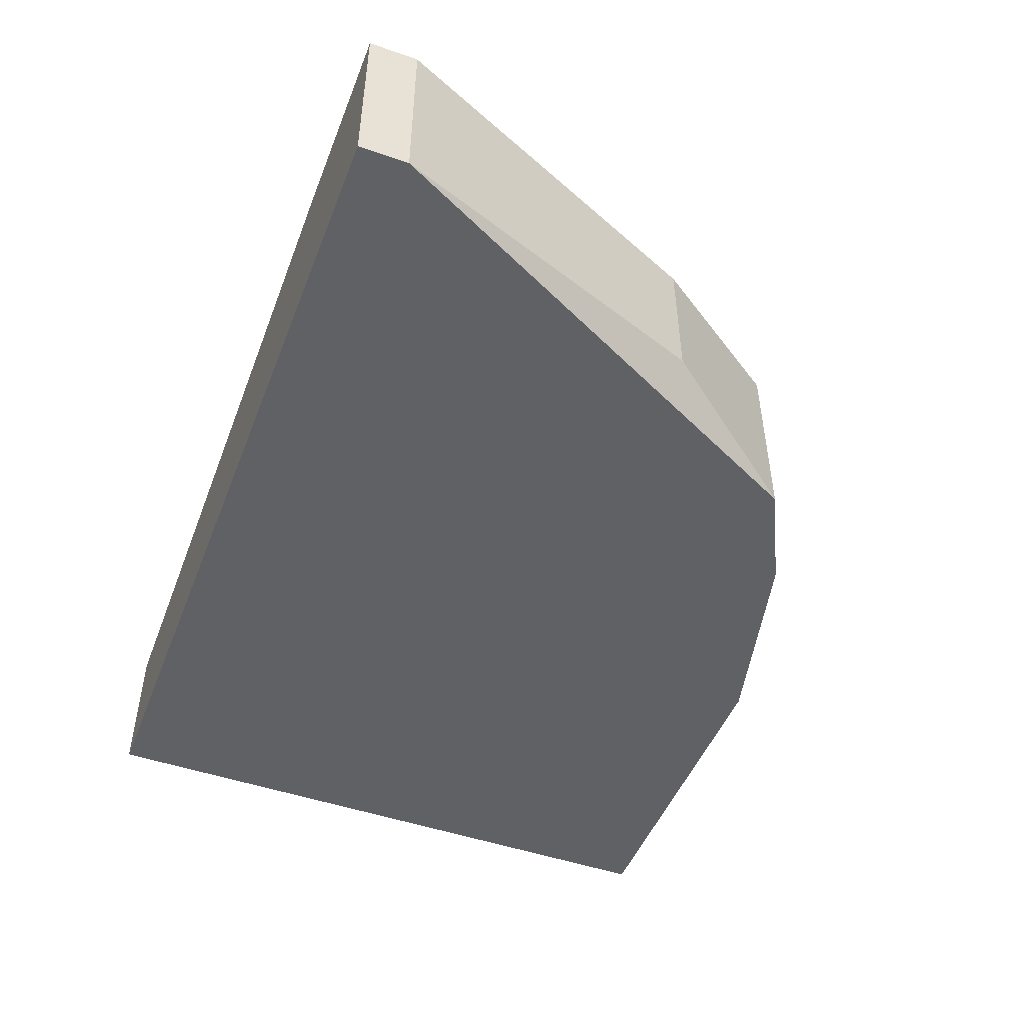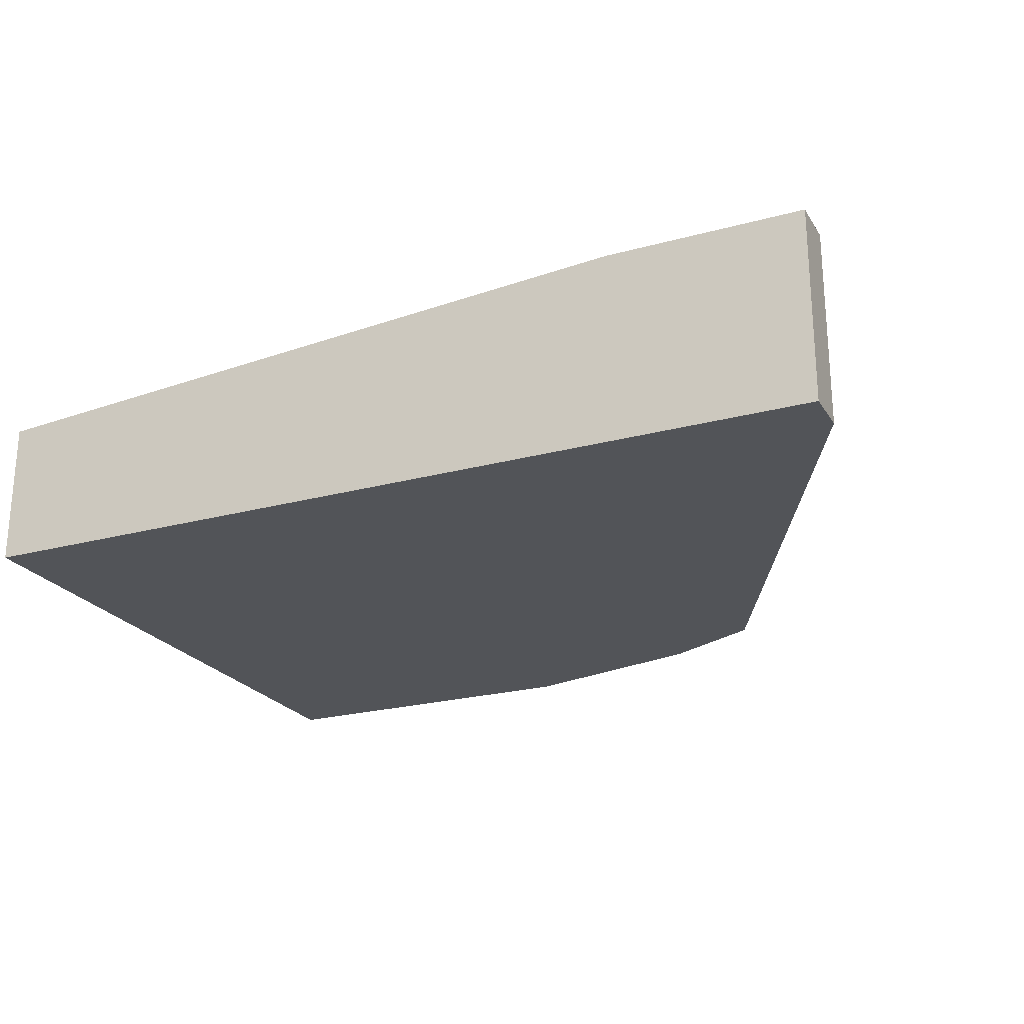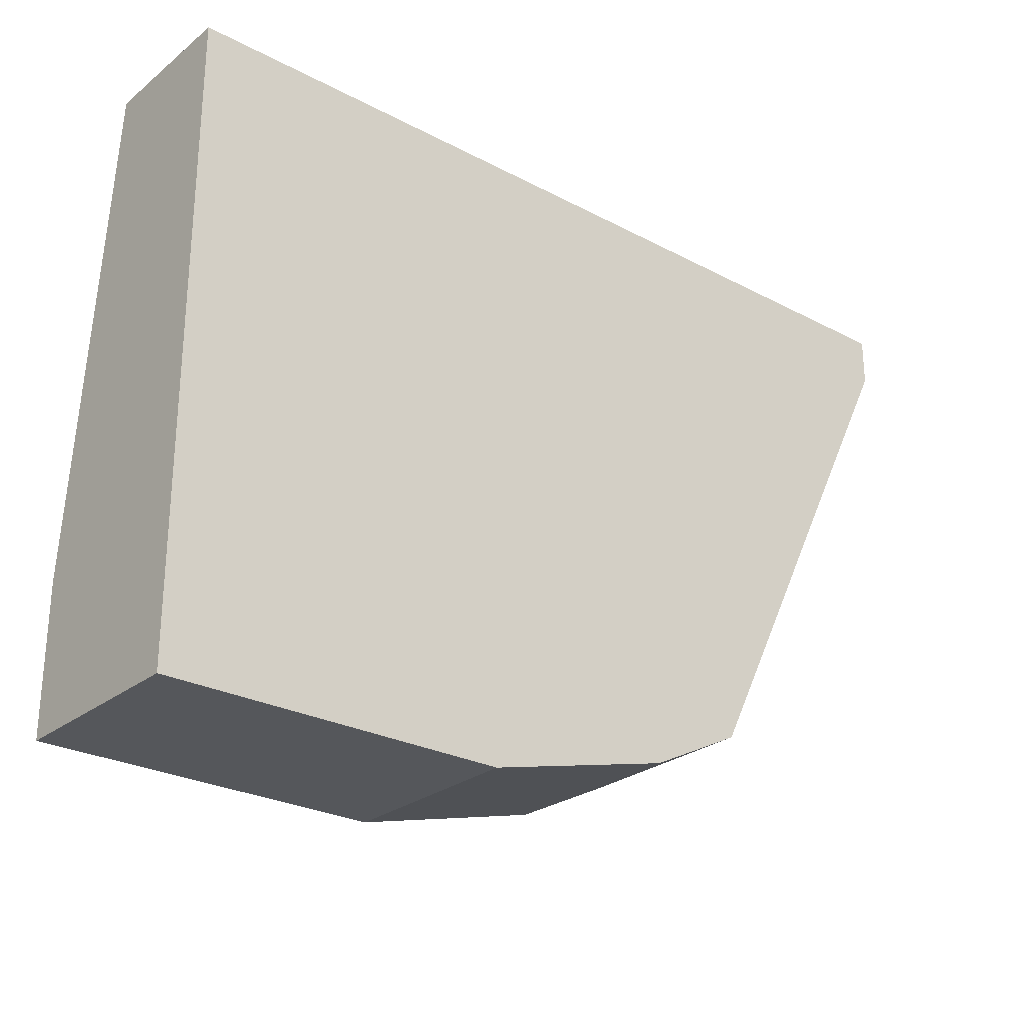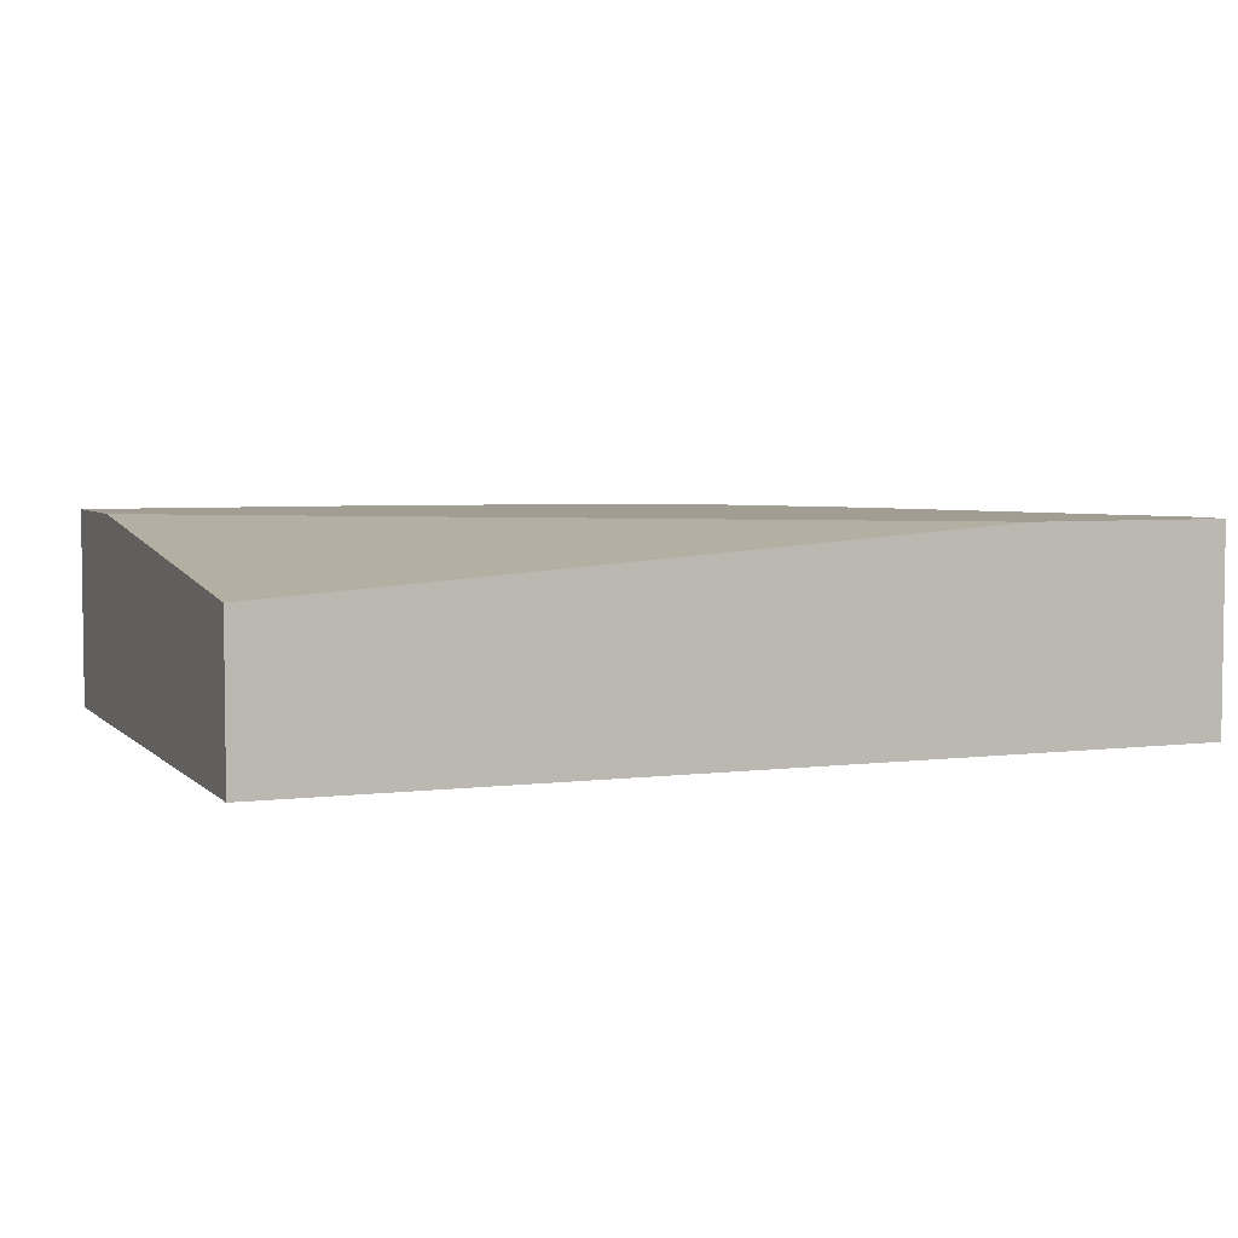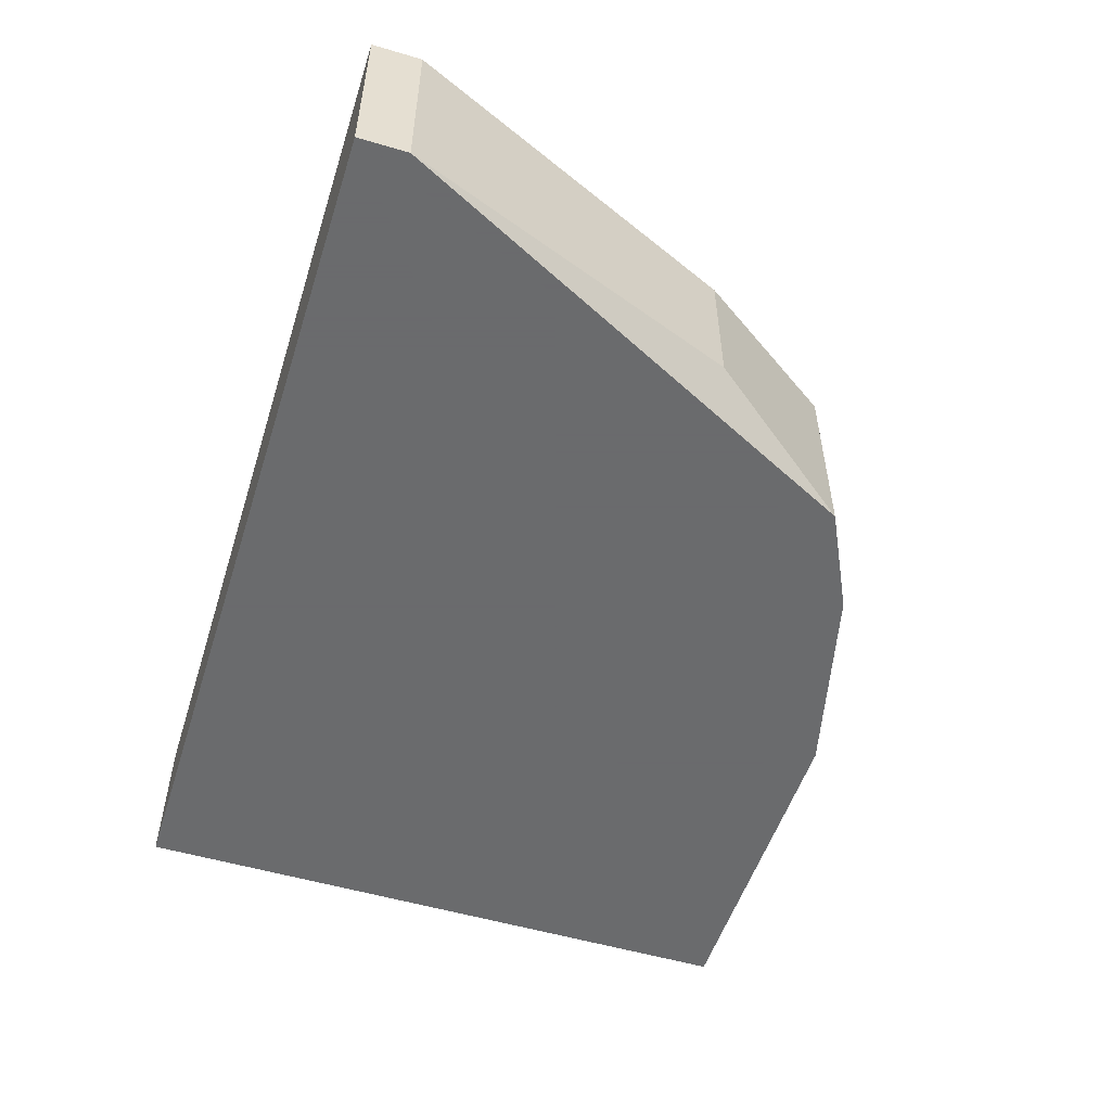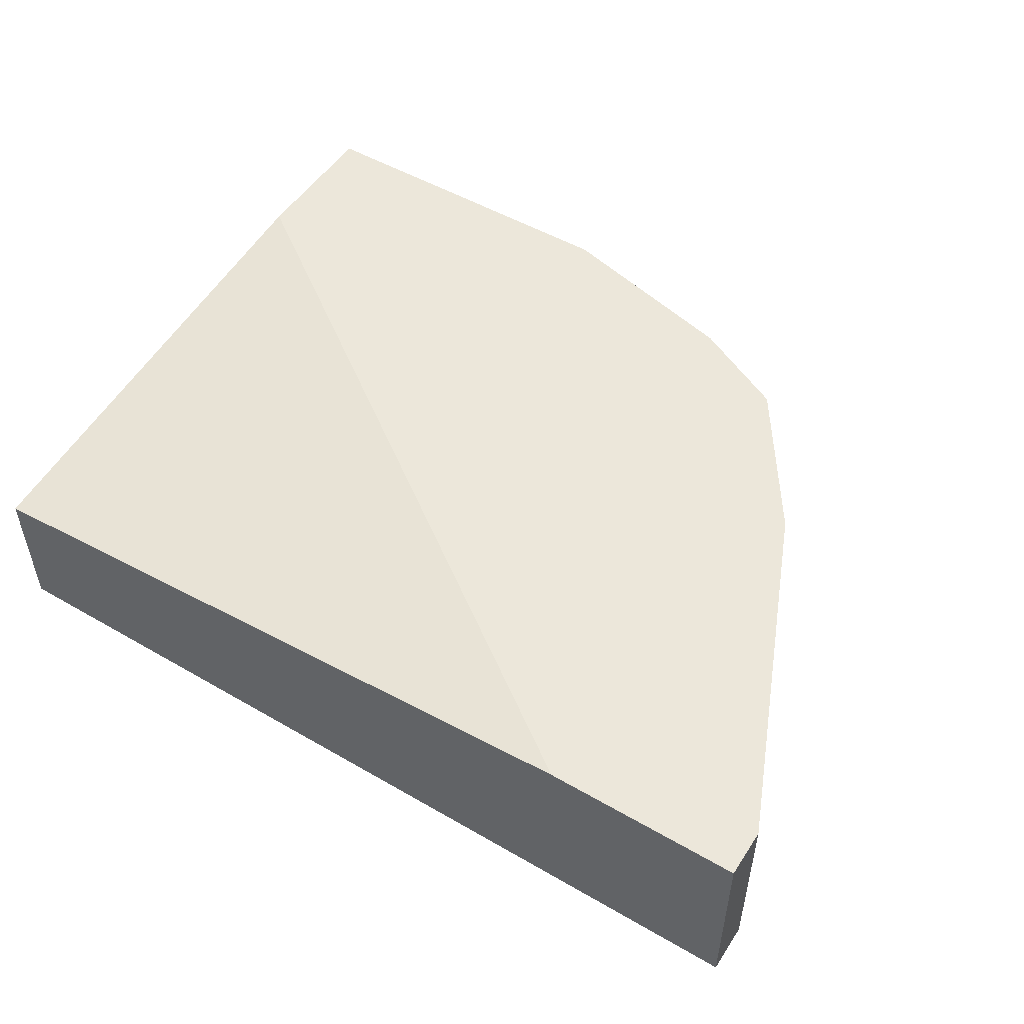
<metadata>
{"format":"obj","ext":"obj","renderer":"f3d","projection":"perspective","resolution":1024,"background":"white","views":[{"elev":-48.7,"azim":-111.0,"up":"+Z"},{"elev":-23.3,"azim":-155.4,"up":"+Z"},{"elev":-26.5,"azim":140.5,"up":"+Y"},{"elev":4.6,"azim":157.8,"up":"+Z"},{"elev":-53.2,"azim":-107.6,"up":"+Z"},{"elev":51.2,"azim":-147.8,"up":"+Z"}]}
</metadata>
<code>
v -0.01811 -0.01468 -0.05168
v -0.01811 -0.01468 -0.04712
v -0.02268 -0.004034 -0.0532
v -0.02268 -0.004034 -0.04712
v -0.02268 -0.002512 -0.0532
v -0.02268 -0.002512 -0.04712
v -0.01507 -0.01924 -0.0532
v -0.01507 -0.01924 -0.04712
v 0.004701 -0.01772 -0.04712
v 0.004701 -0.02229 -0.0532
v 0.004701 -0.02229 -0.04712
v 0.004701 -0.002512 -0.0532
v 0.004701 -0.002512 -0.04864
v -0.01203 -0.02076 -0.0532
v -0.01203 -0.02076 -0.04712
v -0.01659 -0.002512 -0.04712
v -0.005947 -0.02229 -0.0532
v -0.005947 -0.02229 -0.04712
f 17 15 14
f 13 9 10
f 13 5 6
f 8 9 6
f 13 10 12
f 10 5 12
f 5 13 12
f 5 10 7
f 9 8 18
f 10 9 11
f 9 18 11
f 18 10 11
f 7 10 17
f 10 18 17
f 8 6 2
f 7 8 2
f 9 13 16
f 13 6 16
f 6 9 16
f 6 5 3
f 5 7 3
f 8 7 15
f 18 8 15
f 17 18 15
f 7 2 1
f 3 7 1
f 2 3 1
f 2 6 4
f 6 3 4
f 3 2 4
f 7 17 14
f 15 7 14

</code>
